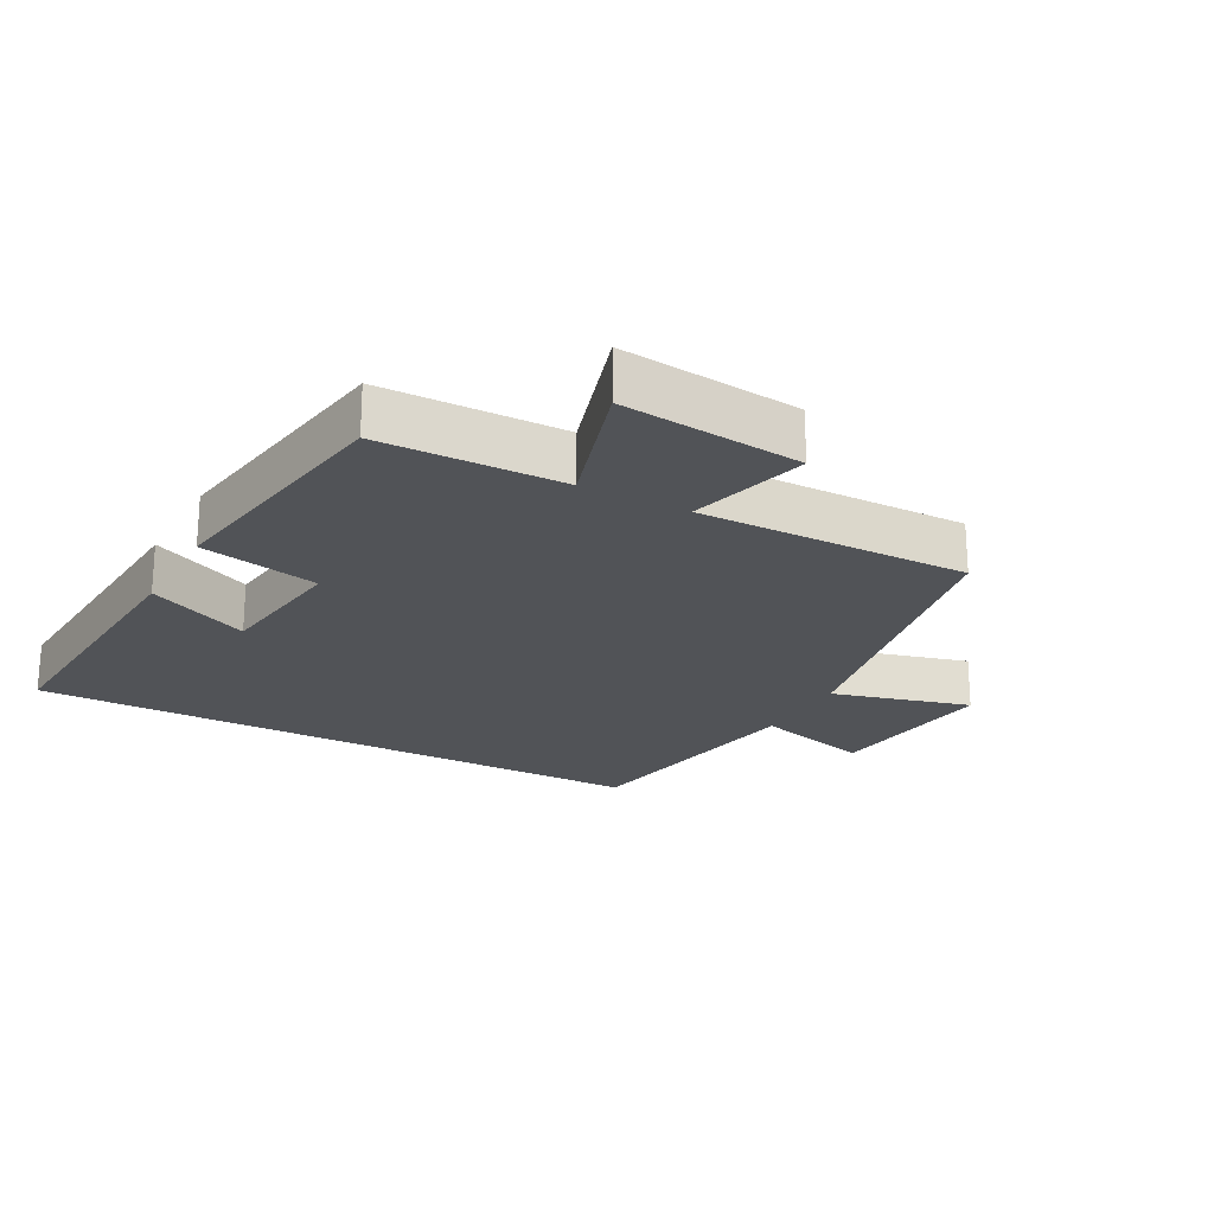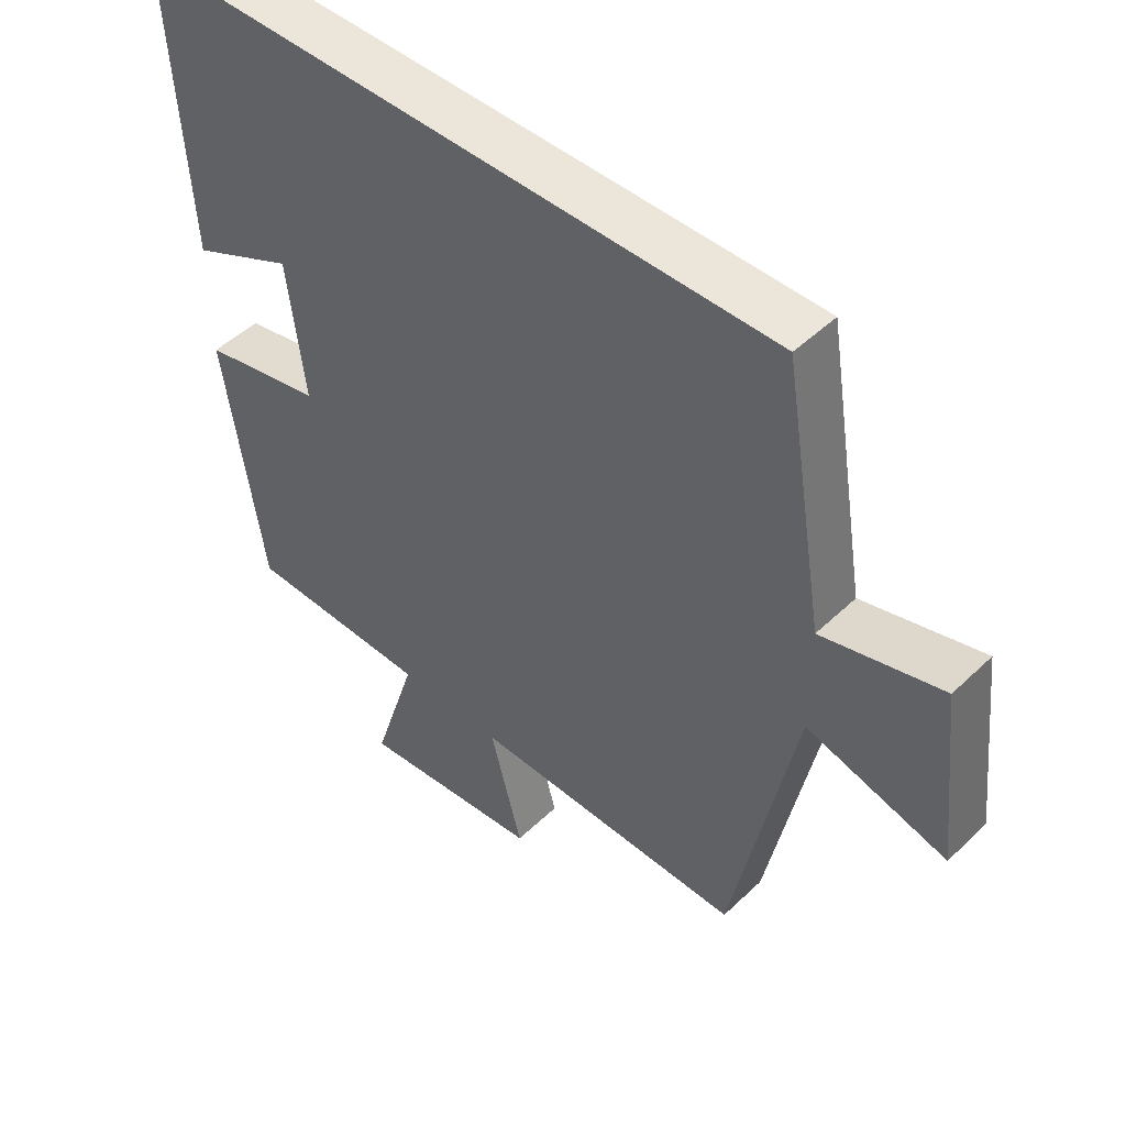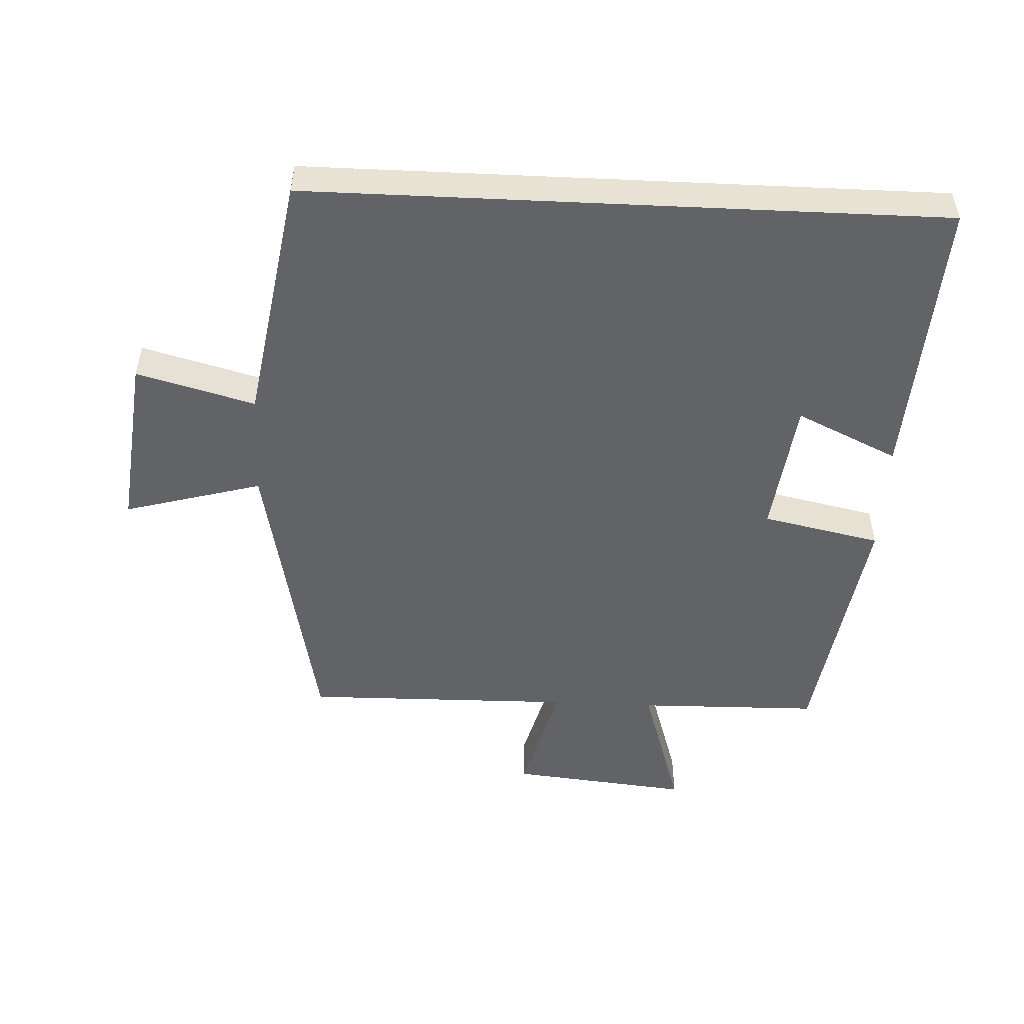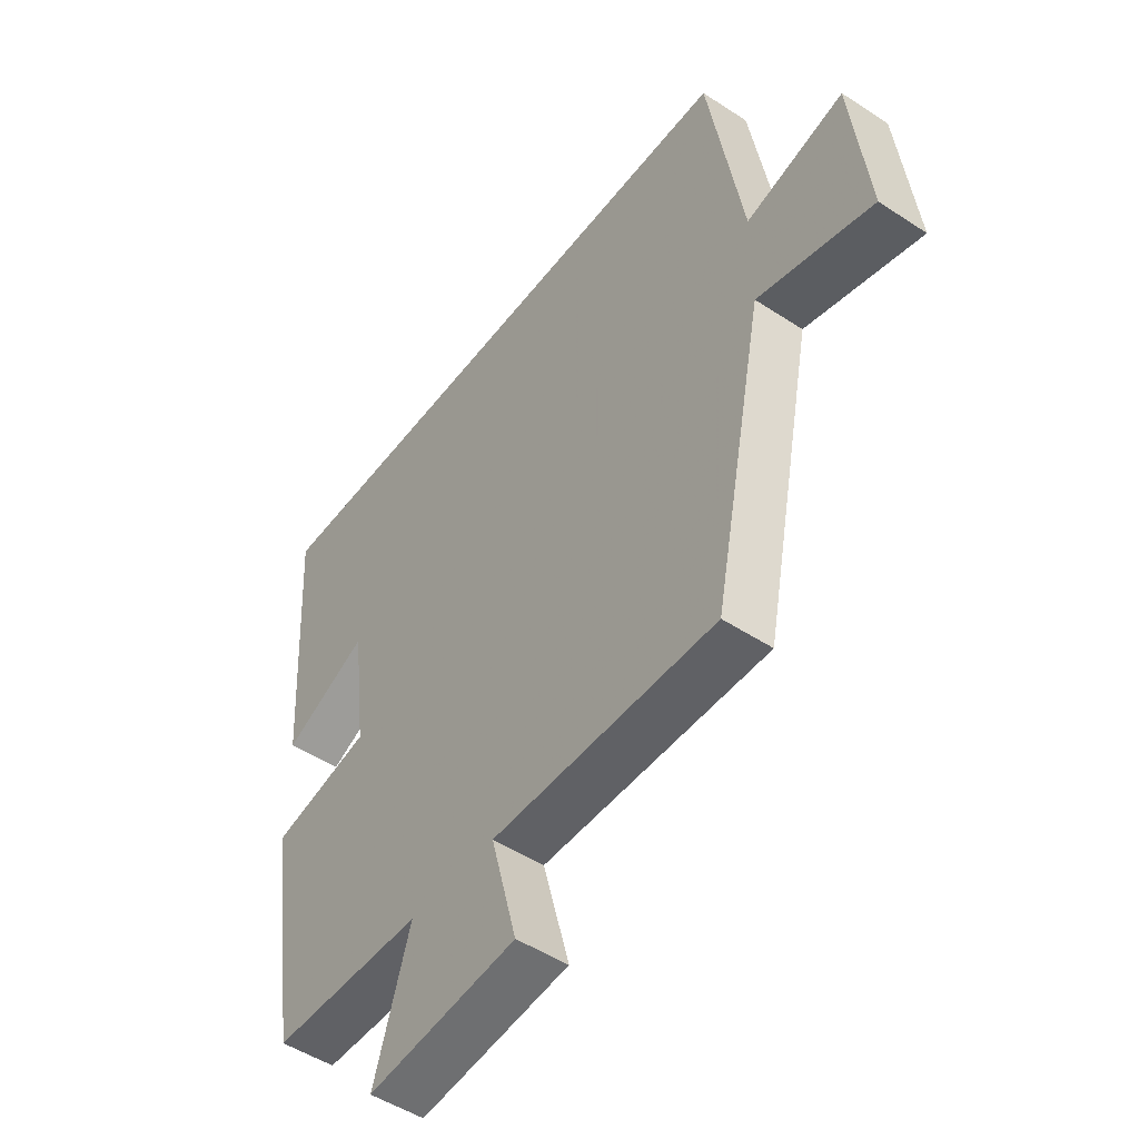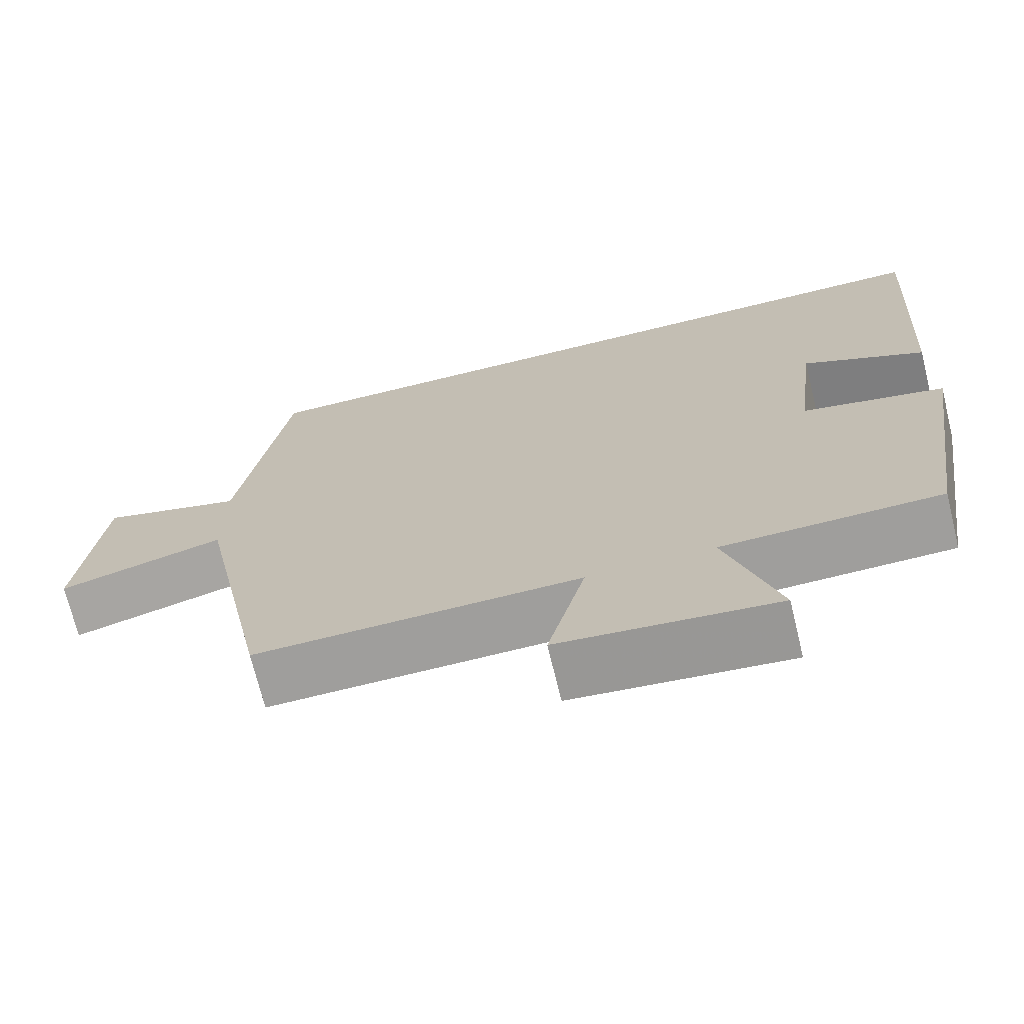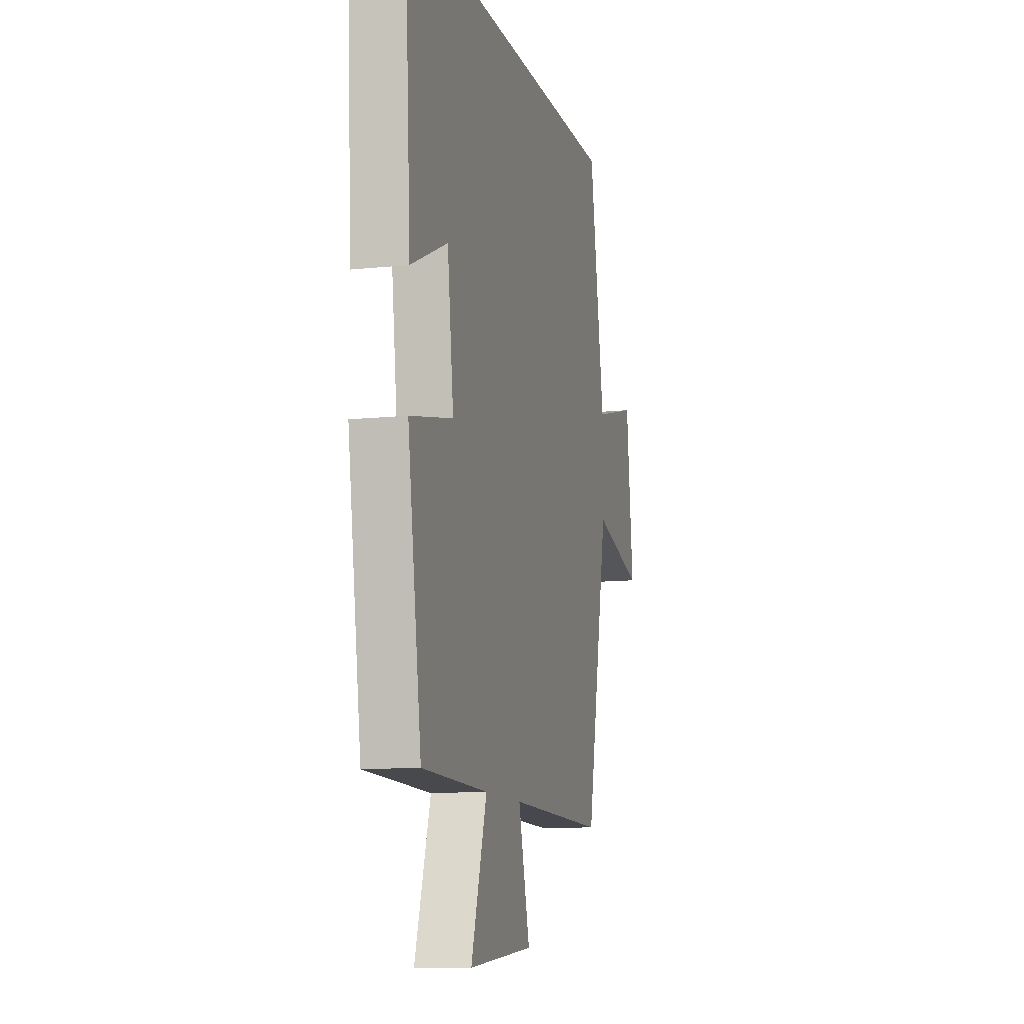
<metadata>
{"format":"obj","ext":"obj","renderer":"f3d","projection":"perspective","resolution":1024,"background":"white","views":[{"elev":-22.2,"azim":151.4,"up":"+Y"},{"elev":48.1,"azim":-136.8,"up":"+Z"},{"elev":-50.8,"azim":-2.7,"up":"+Y"},{"elev":-49.6,"azim":-126.0,"up":"+Z"},{"elev":-70.6,"azim":13.7,"up":"+Z"},{"elev":-11.0,"azim":104.6,"up":"+Z"}]}
</metadata>
<code>
v -0.406 0.07 -0.506
v -0.5 0.07 -0.042
v -0.71 0.07 -0.1
v -0.68 0.07 0.168
v -0.5 0.07 0.12
v -0.437 0.07 0.5
v 0.526 0.07 0.5
v 0.5 0.07 0.065
v 0.345 0.07 0.137
v 0.319 0.07 -0.071
v 0.5 0.07 -0.109
v 0.442 0.07 -0.495
v 0.165 0.07 -0.5
v 0.231 0.07 -0.71
v -0.043 0.07 -0.682
v 0.005 0.07 -0.5
v -0.406 0 -0.506
v -0.5 0 -0.042
v -0.71 0 -0.1
v -0.68 0 0.168
v -0.5 0 0.12
v -0.437 0 0.5
v 0.526 0 0.5
v 0.5 0 0.065
v 0.345 0 0.137
v 0.319 0 -0.071
v 0.5 0 -0.109
v 0.442 0 -0.495
v 0.165 0 -0.5
v 0.231 0 -0.71
v -0.043 0 -0.682
v 0.005 0 -0.5
f 13 14 15 16
f 12 13 16
f 11 12 16
f 10 11 16
f 16 1 2
f 10 16 2
f 9 10 2
f 7 8 9
f 7 9 2
f 6 7 2
f 5 6 2
f 2 3 4 5
f 32 31 30 29
f 32 29 28
f 32 28 27
f 32 27 26
f 18 17 32
f 18 32 26
f 18 26 25
f 25 24 23
f 18 25 23
f 18 23 22
f 18 22 21
f 21 20 19 18
f 1 17 18 2
f 2 18 19 3
f 3 19 20 4
f 4 20 21 5
f 5 21 22 6
f 6 22 23 7
f 7 23 24 8
f 8 24 25 9
f 9 25 26 10
f 10 26 27 11
f 11 27 28 12
f 12 28 29 13
f 13 29 30 14
f 14 30 31 15
f 15 31 32 16
f 16 32 17 1

</code>
